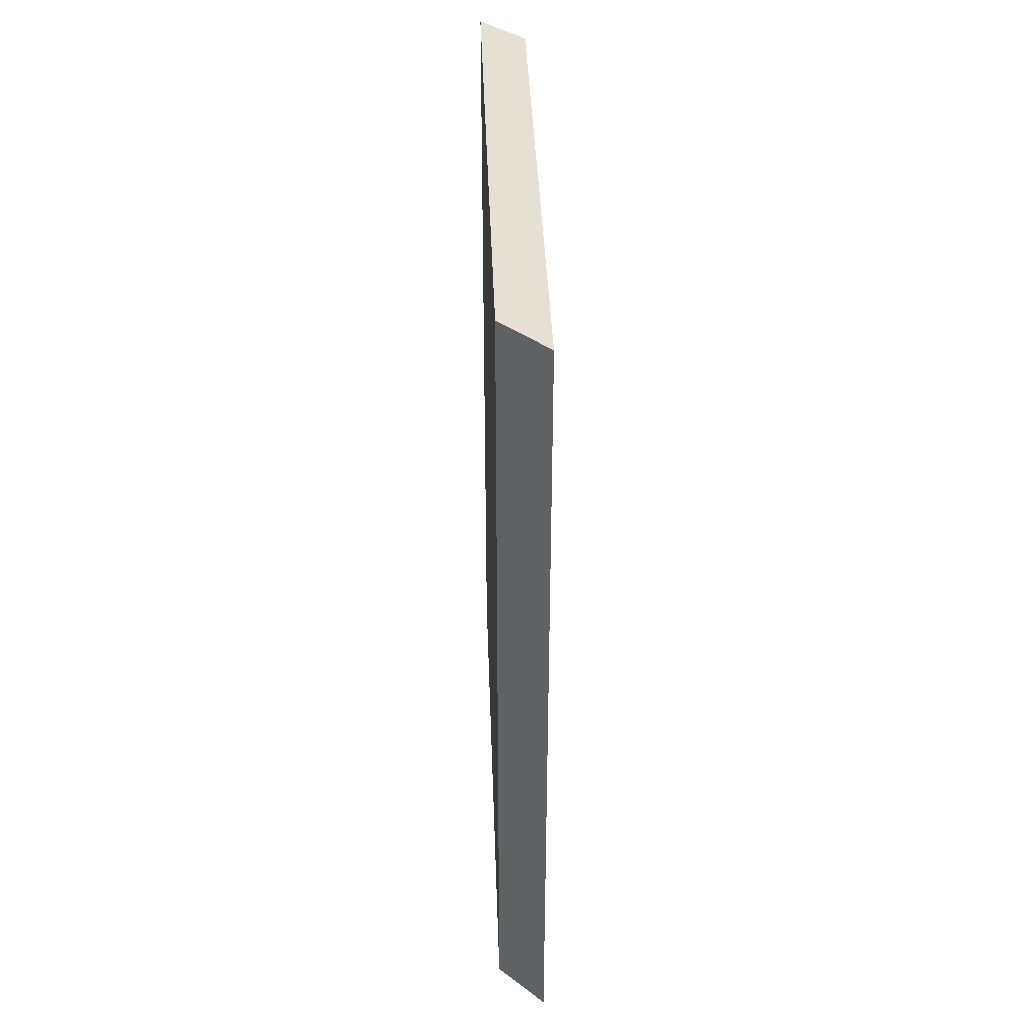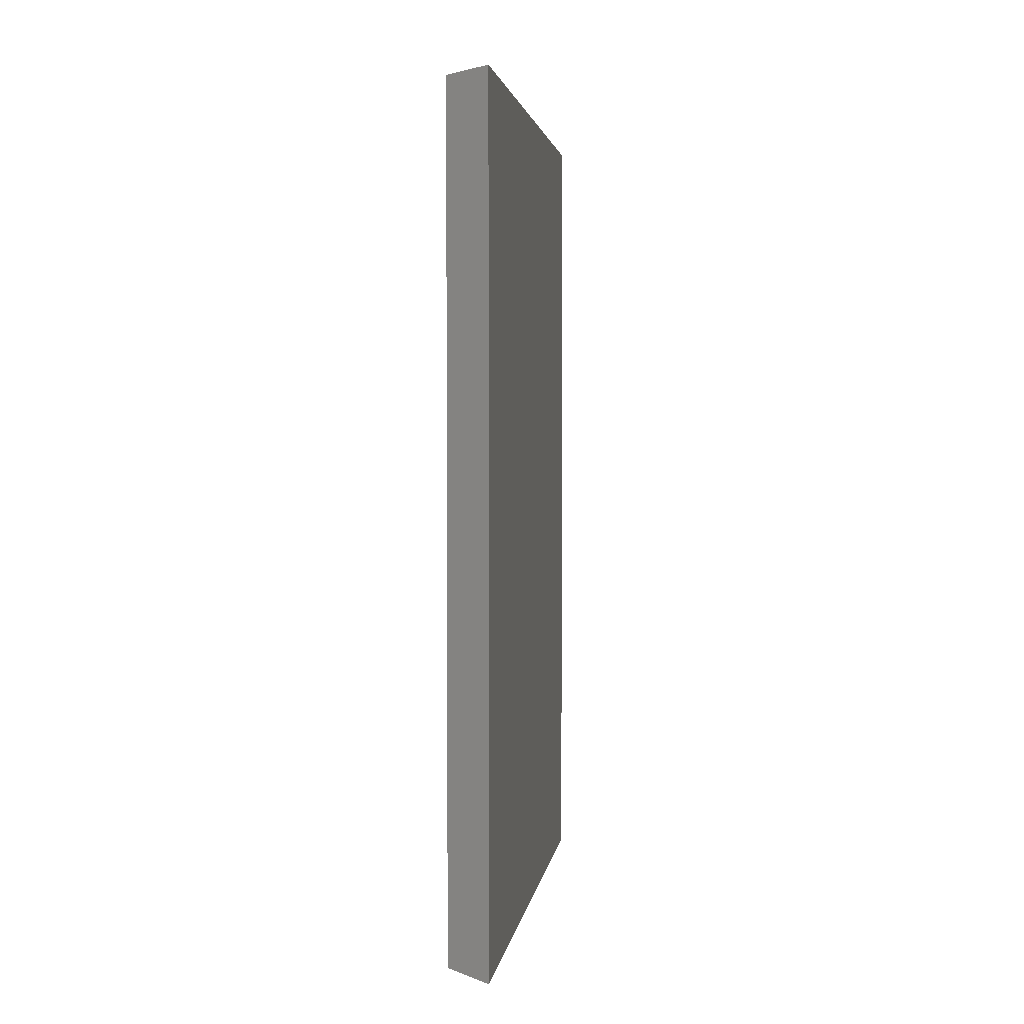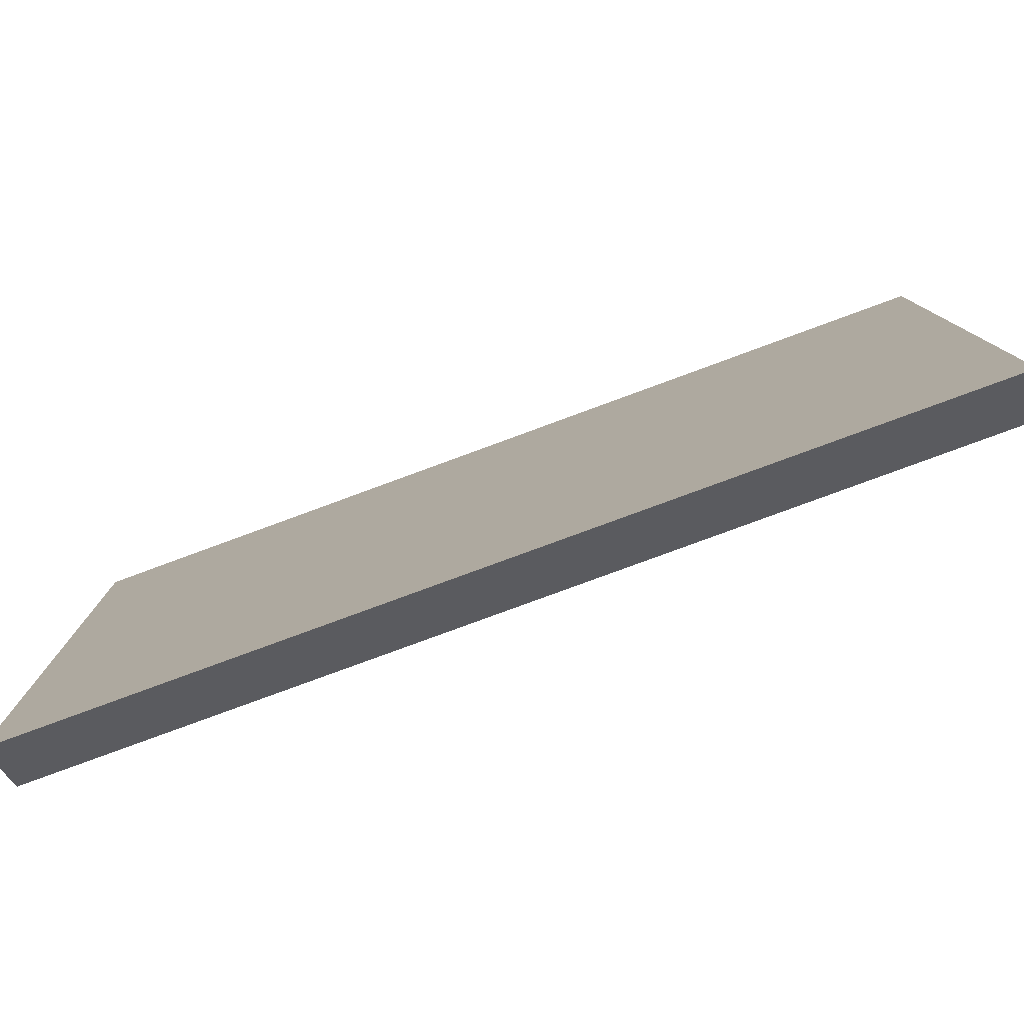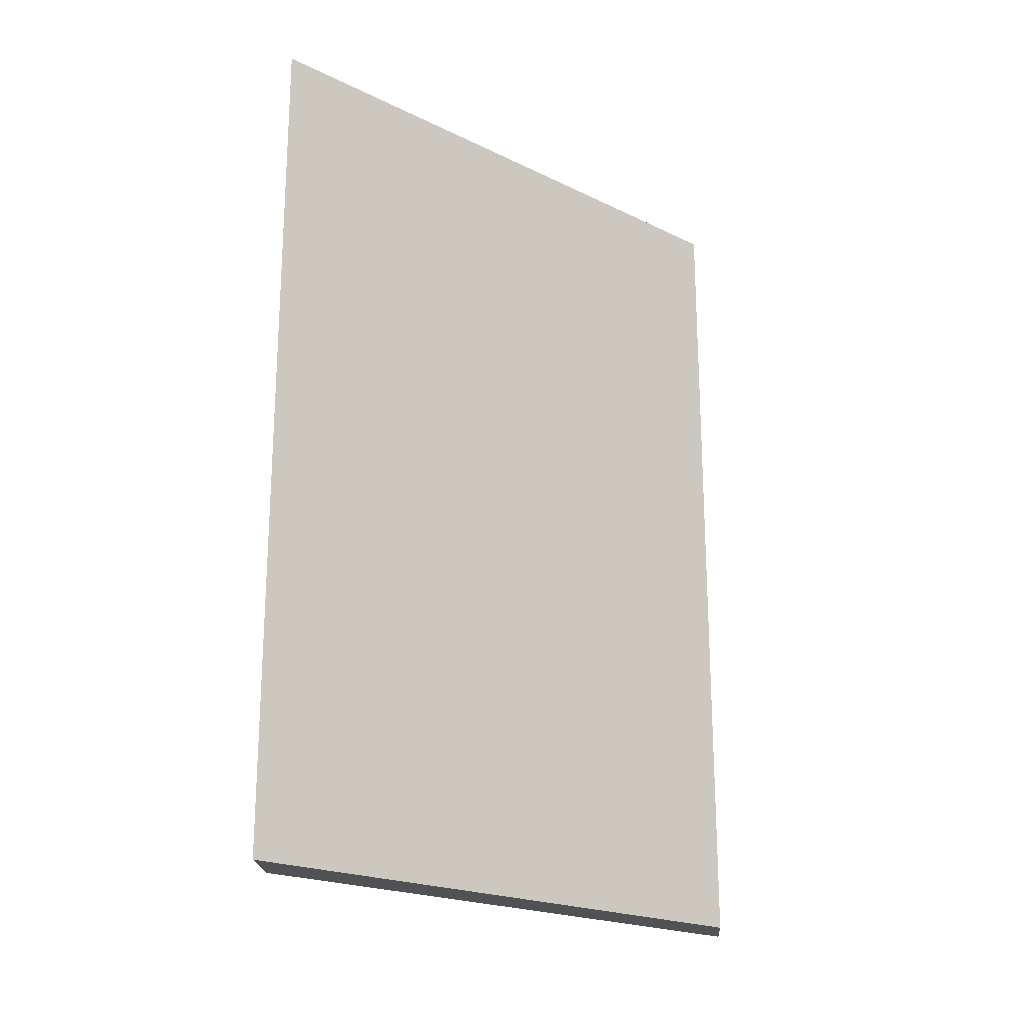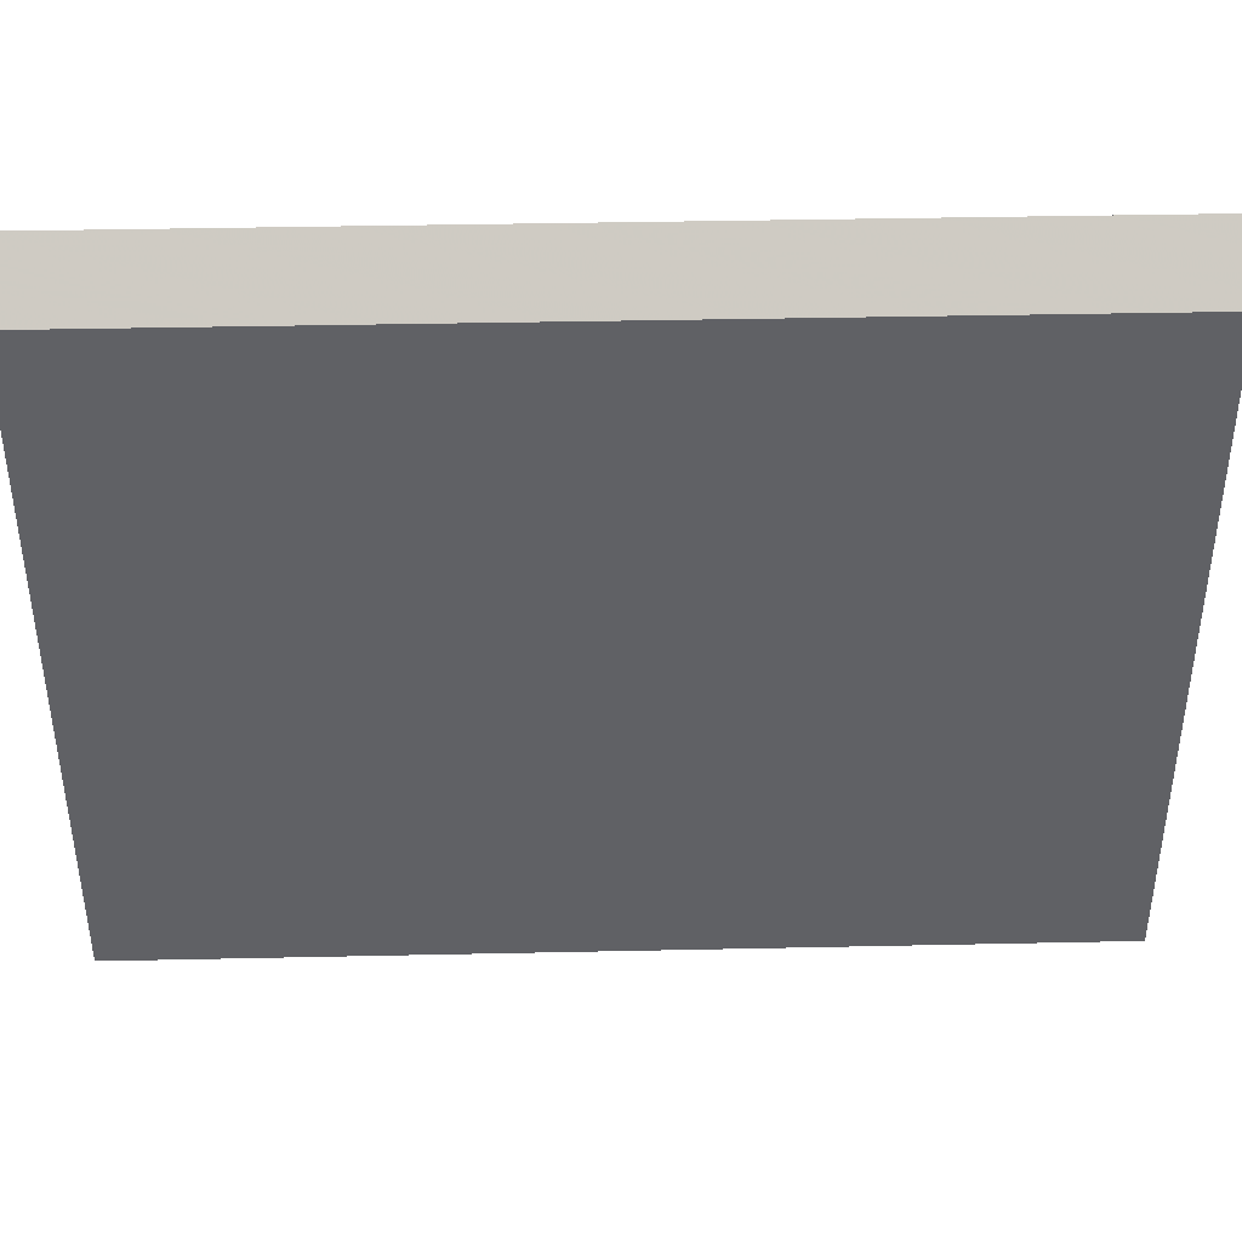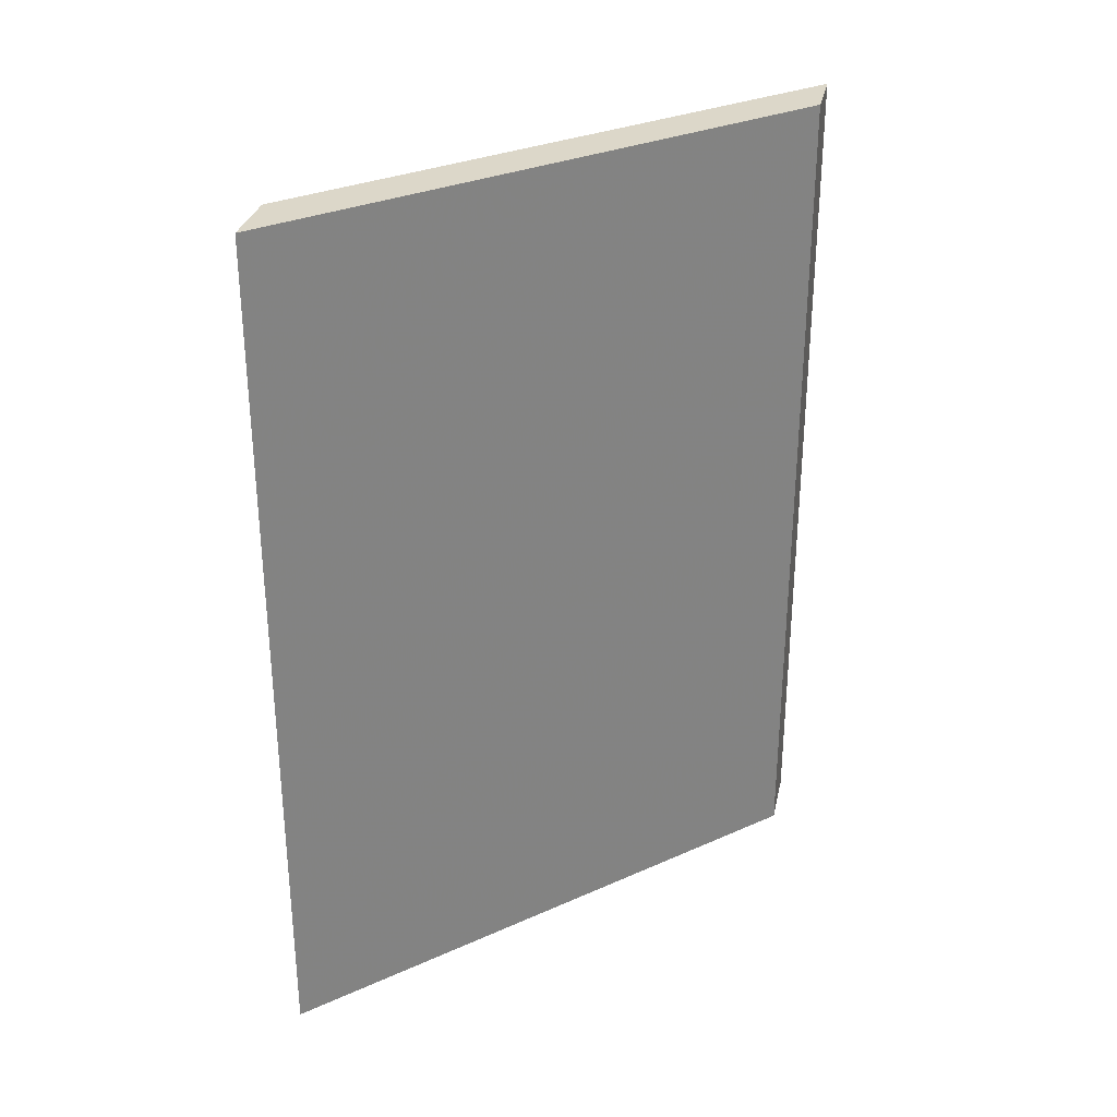
<metadata>
{"format":"obj","ext":"obj","renderer":"f3d","projection":"perspective","resolution":1024,"background":"white","views":[{"elev":37.9,"azim":178.1,"up":"+Z"},{"elev":2.9,"azim":-172.2,"up":"+Z"},{"elev":-79.7,"azim":110.2,"up":"+Y"},{"elev":-20.9,"azim":-131.1,"up":"+Z"},{"elev":40.4,"azim":88.5,"up":"+Y"},{"elev":30.3,"azim":-122.9,"up":"+Z"}]}
</metadata>
<code>
v -136 840 -232
v -144 744 -232
v -144 848 -232
v -136 736 -232
v -144 848 -88
v -136 736 -88
v -136 840 -88
v -144 744 -88
f 1 2 3
f 1 4 2
f 5 6 7
f 5 8 6
f 7 4 1
f 7 6 4
f 8 3 2
f 8 5 3
f 6 2 4
f 6 8 2
f 5 1 3
f 5 7 1

</code>
